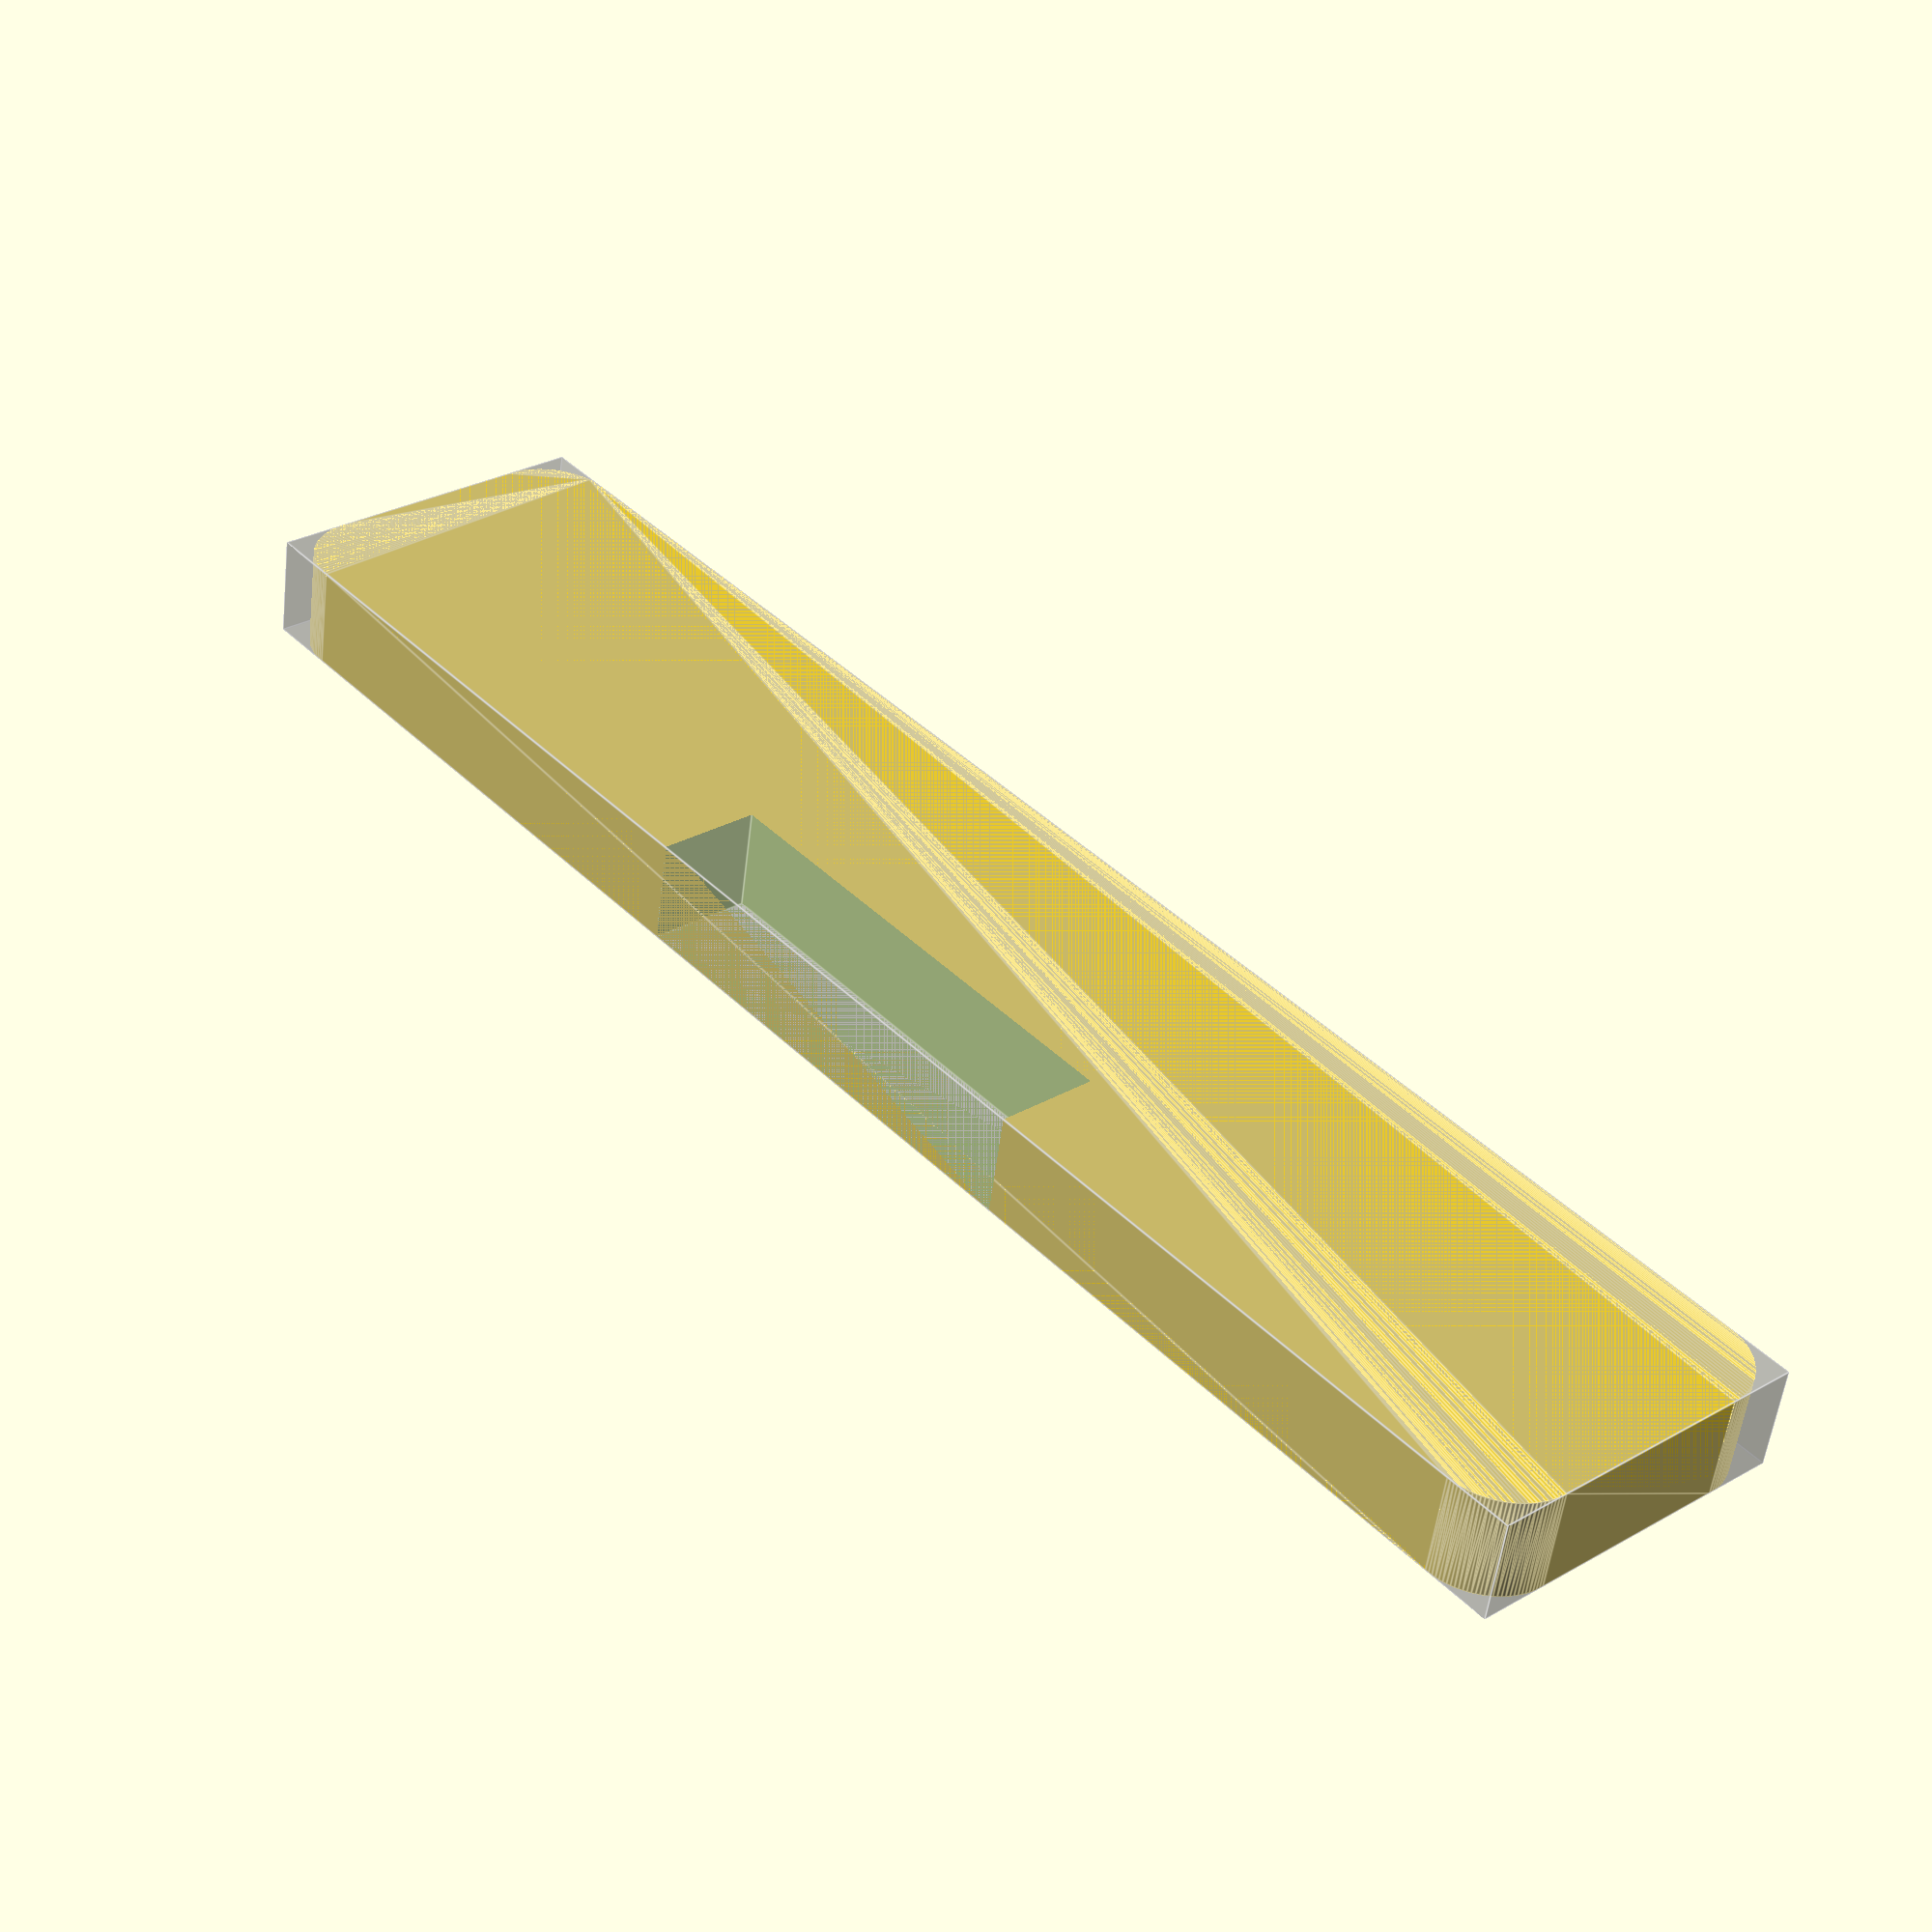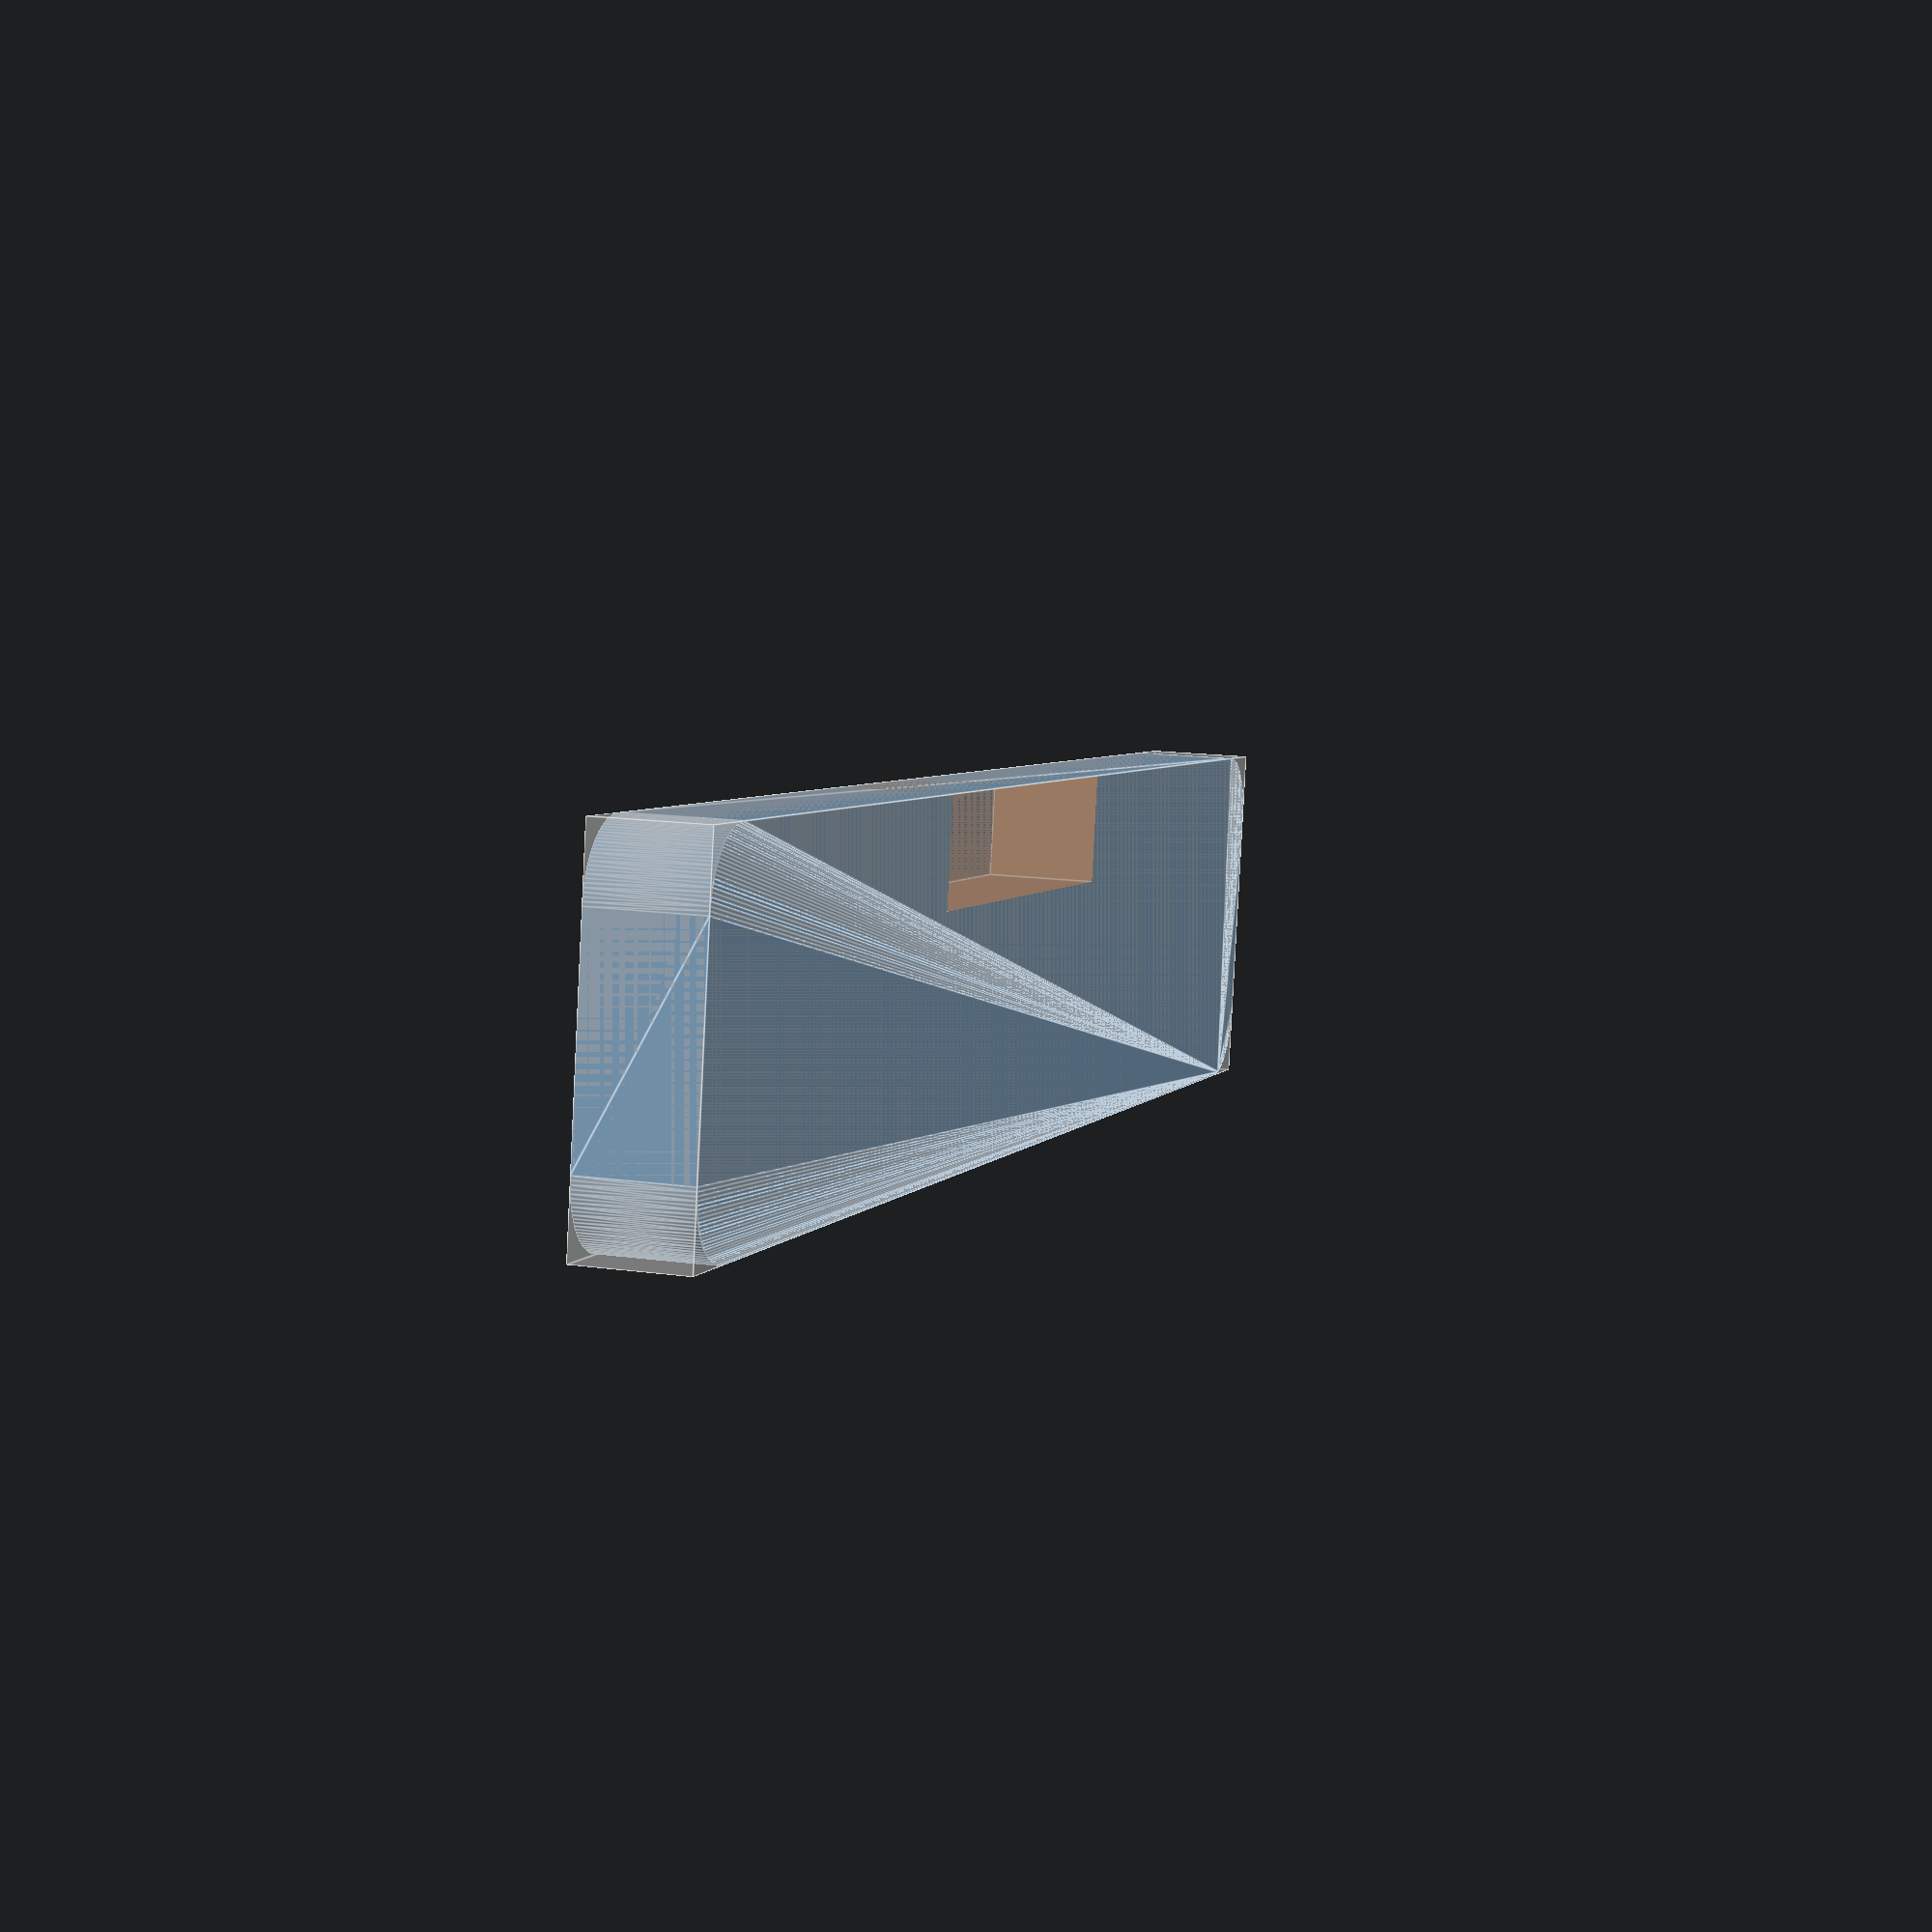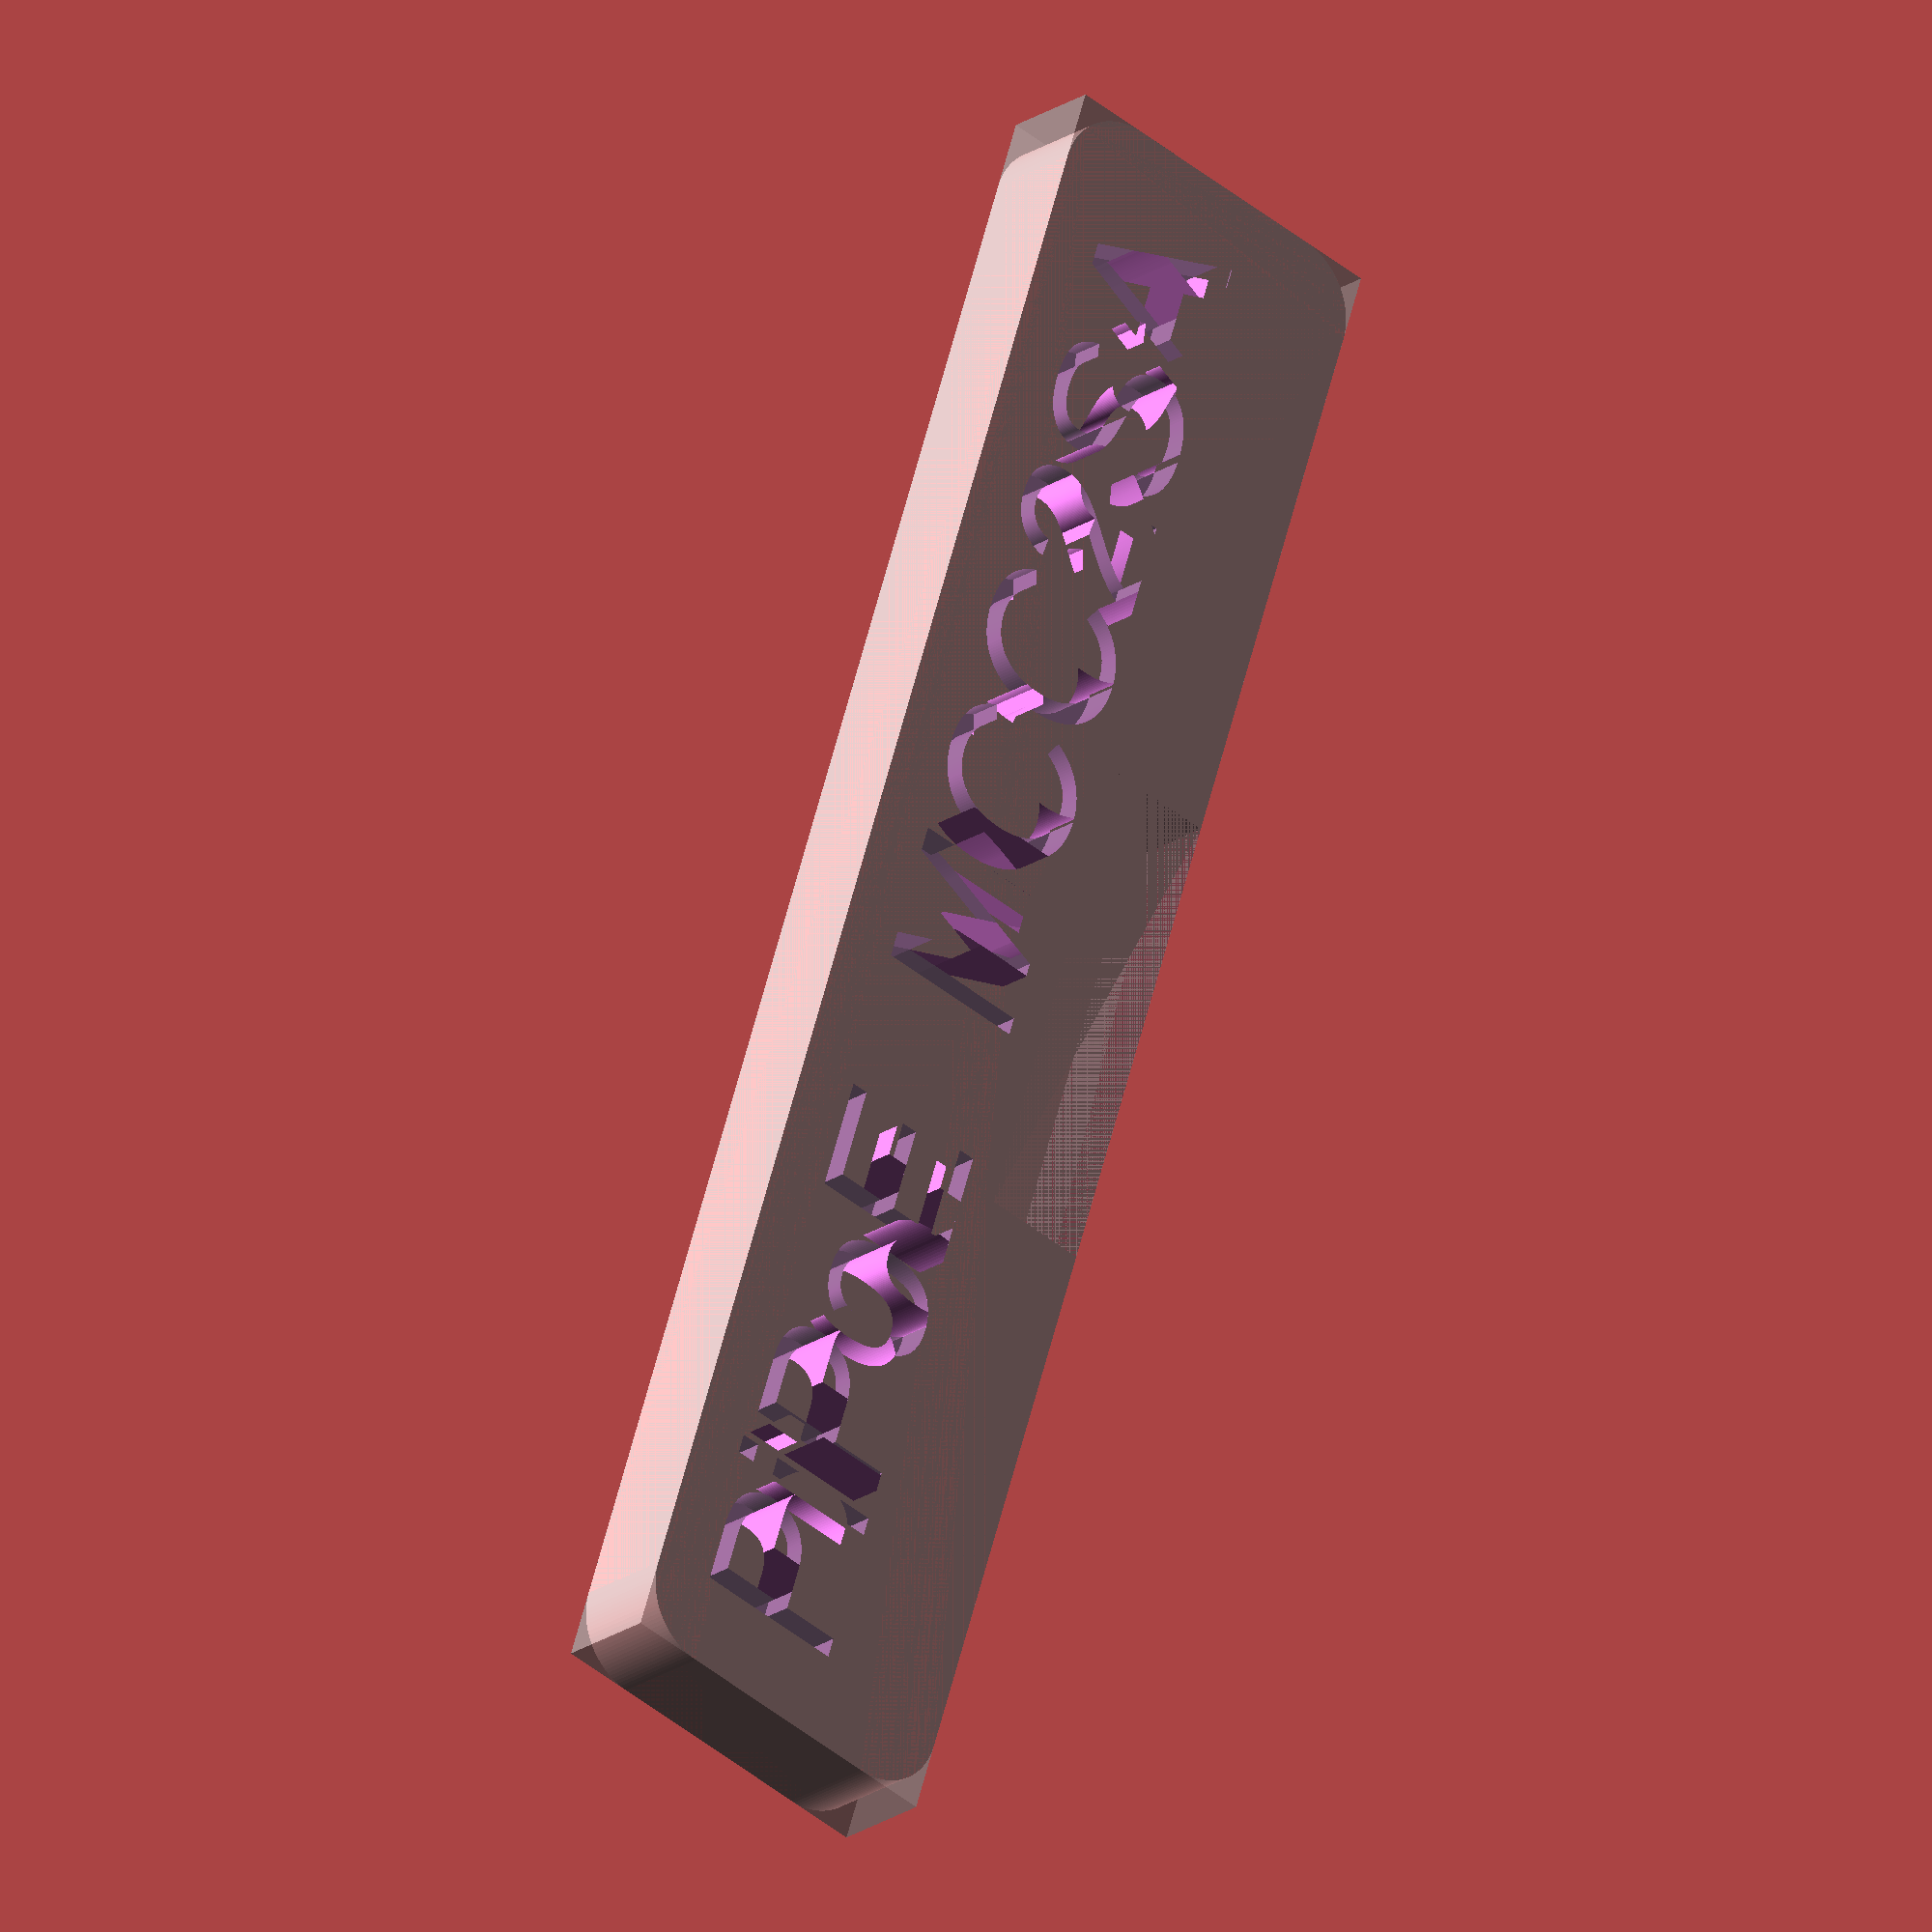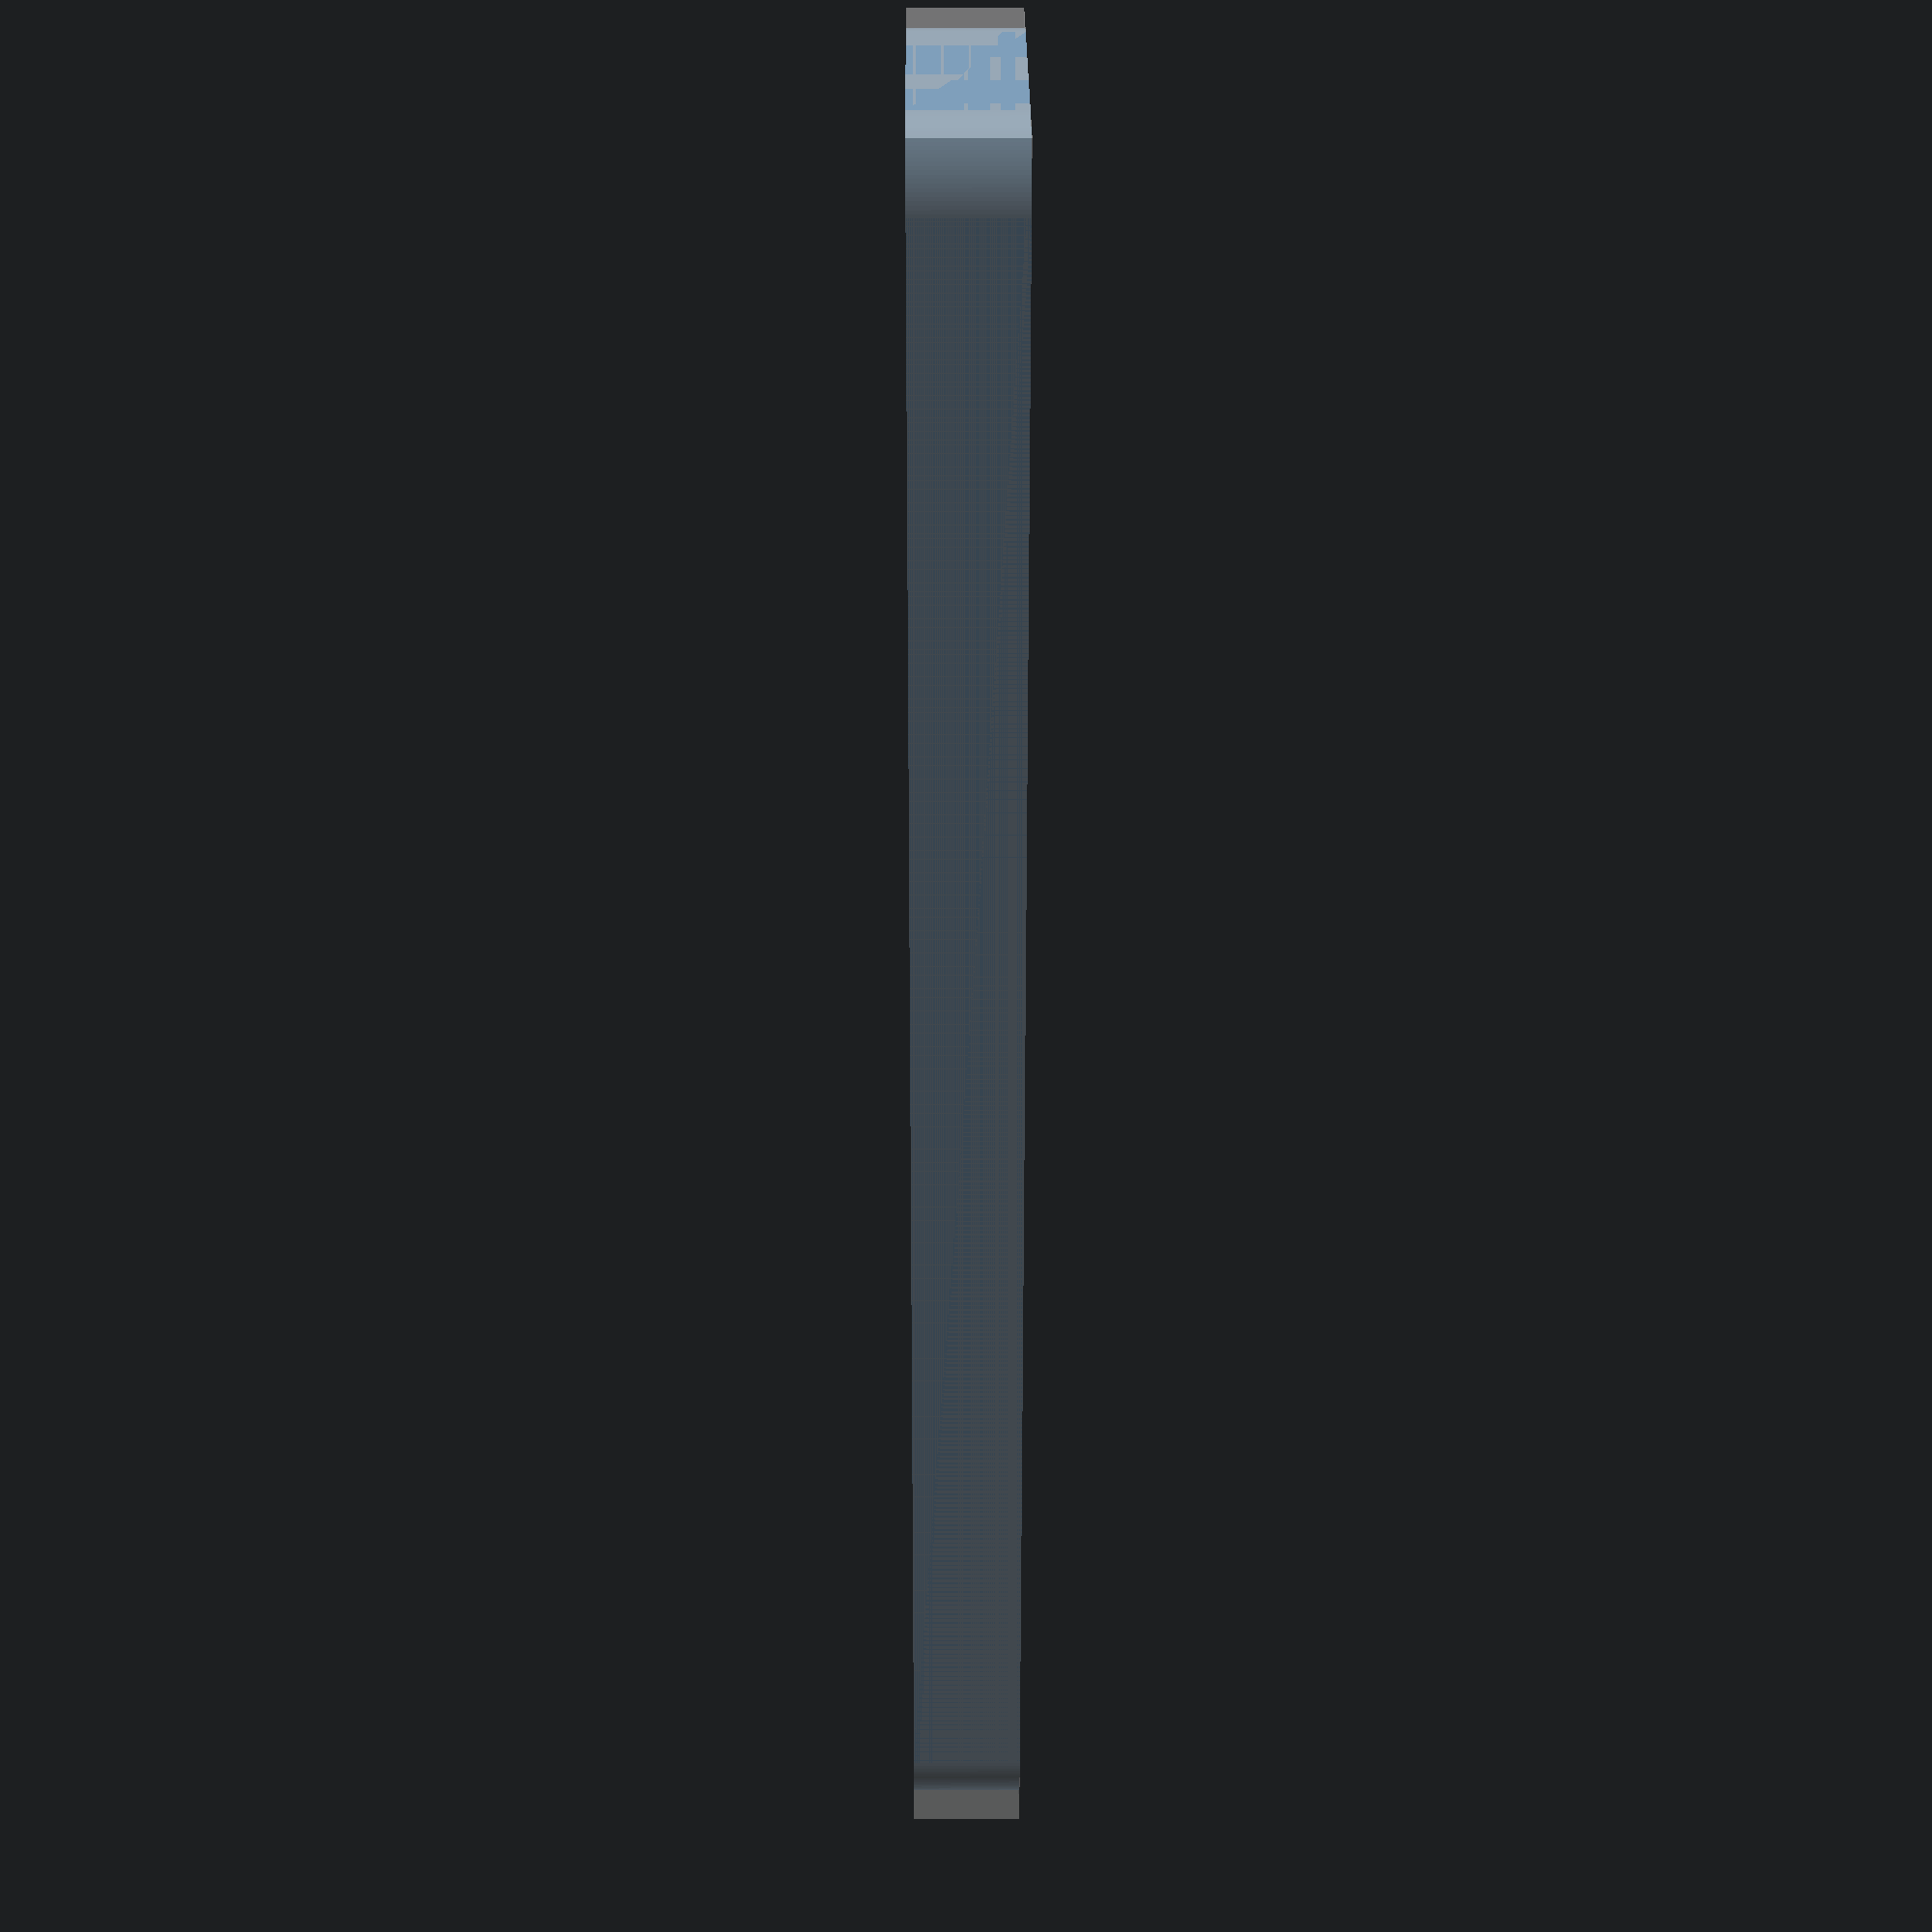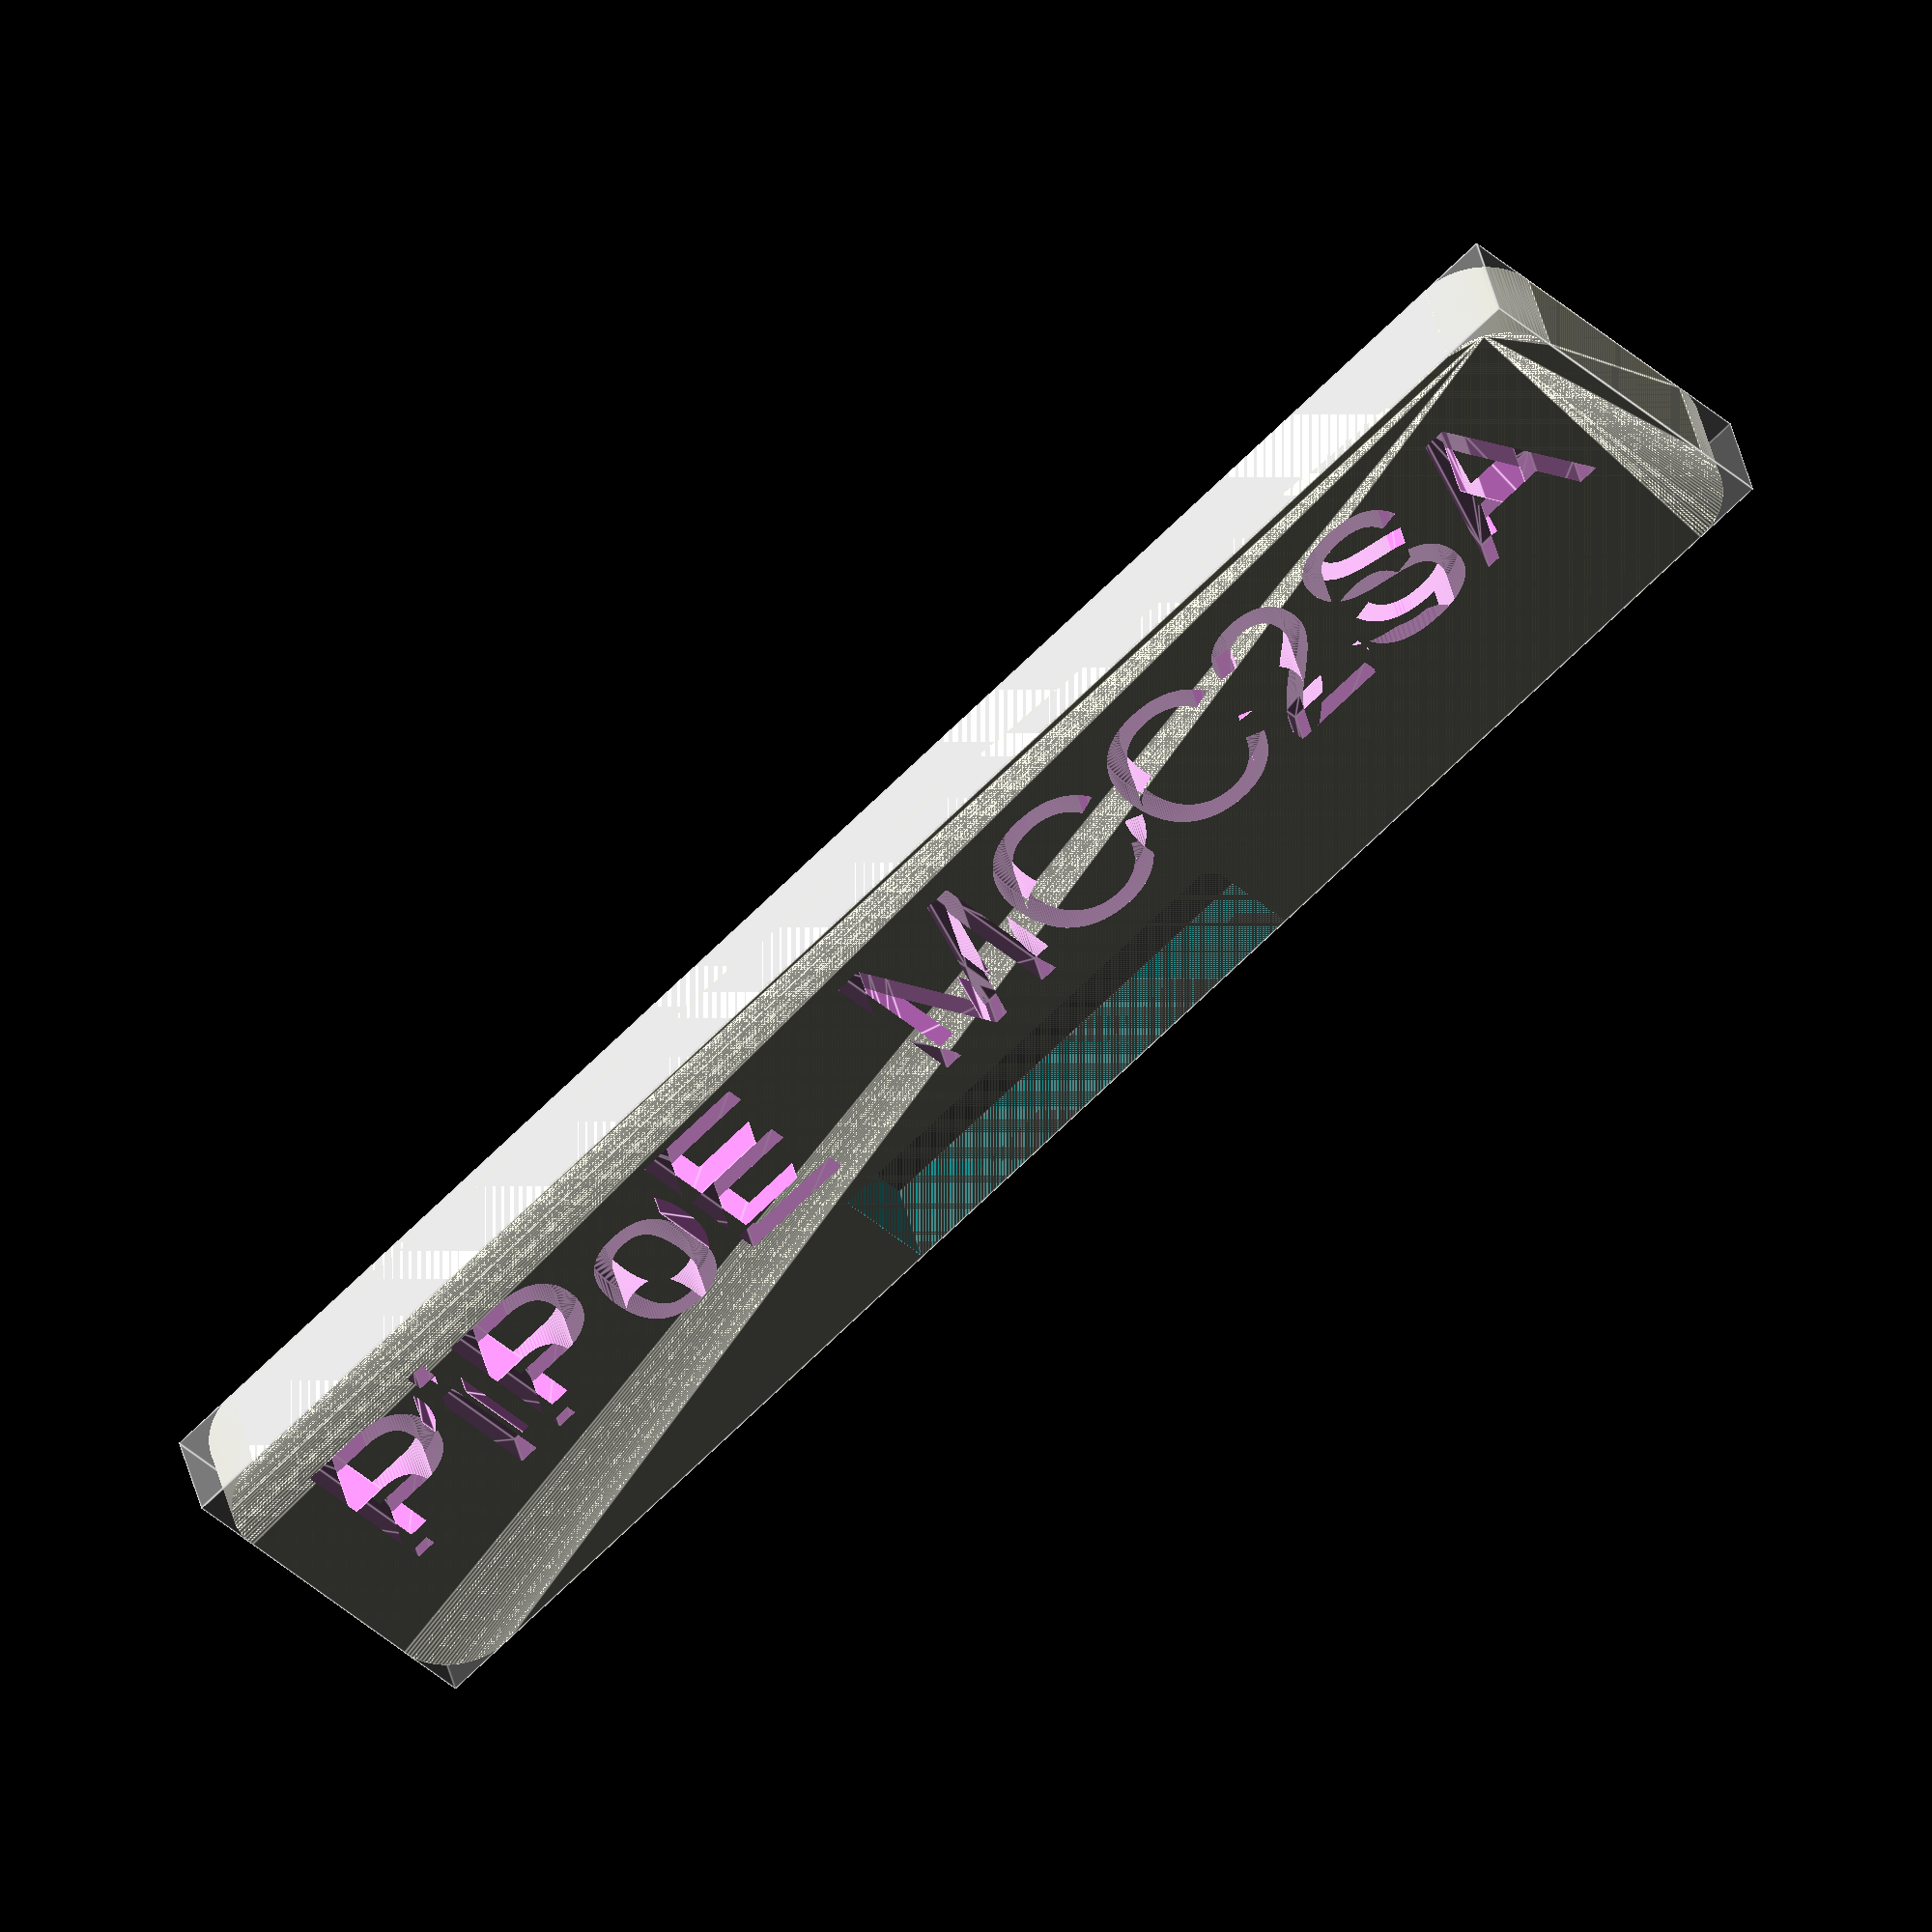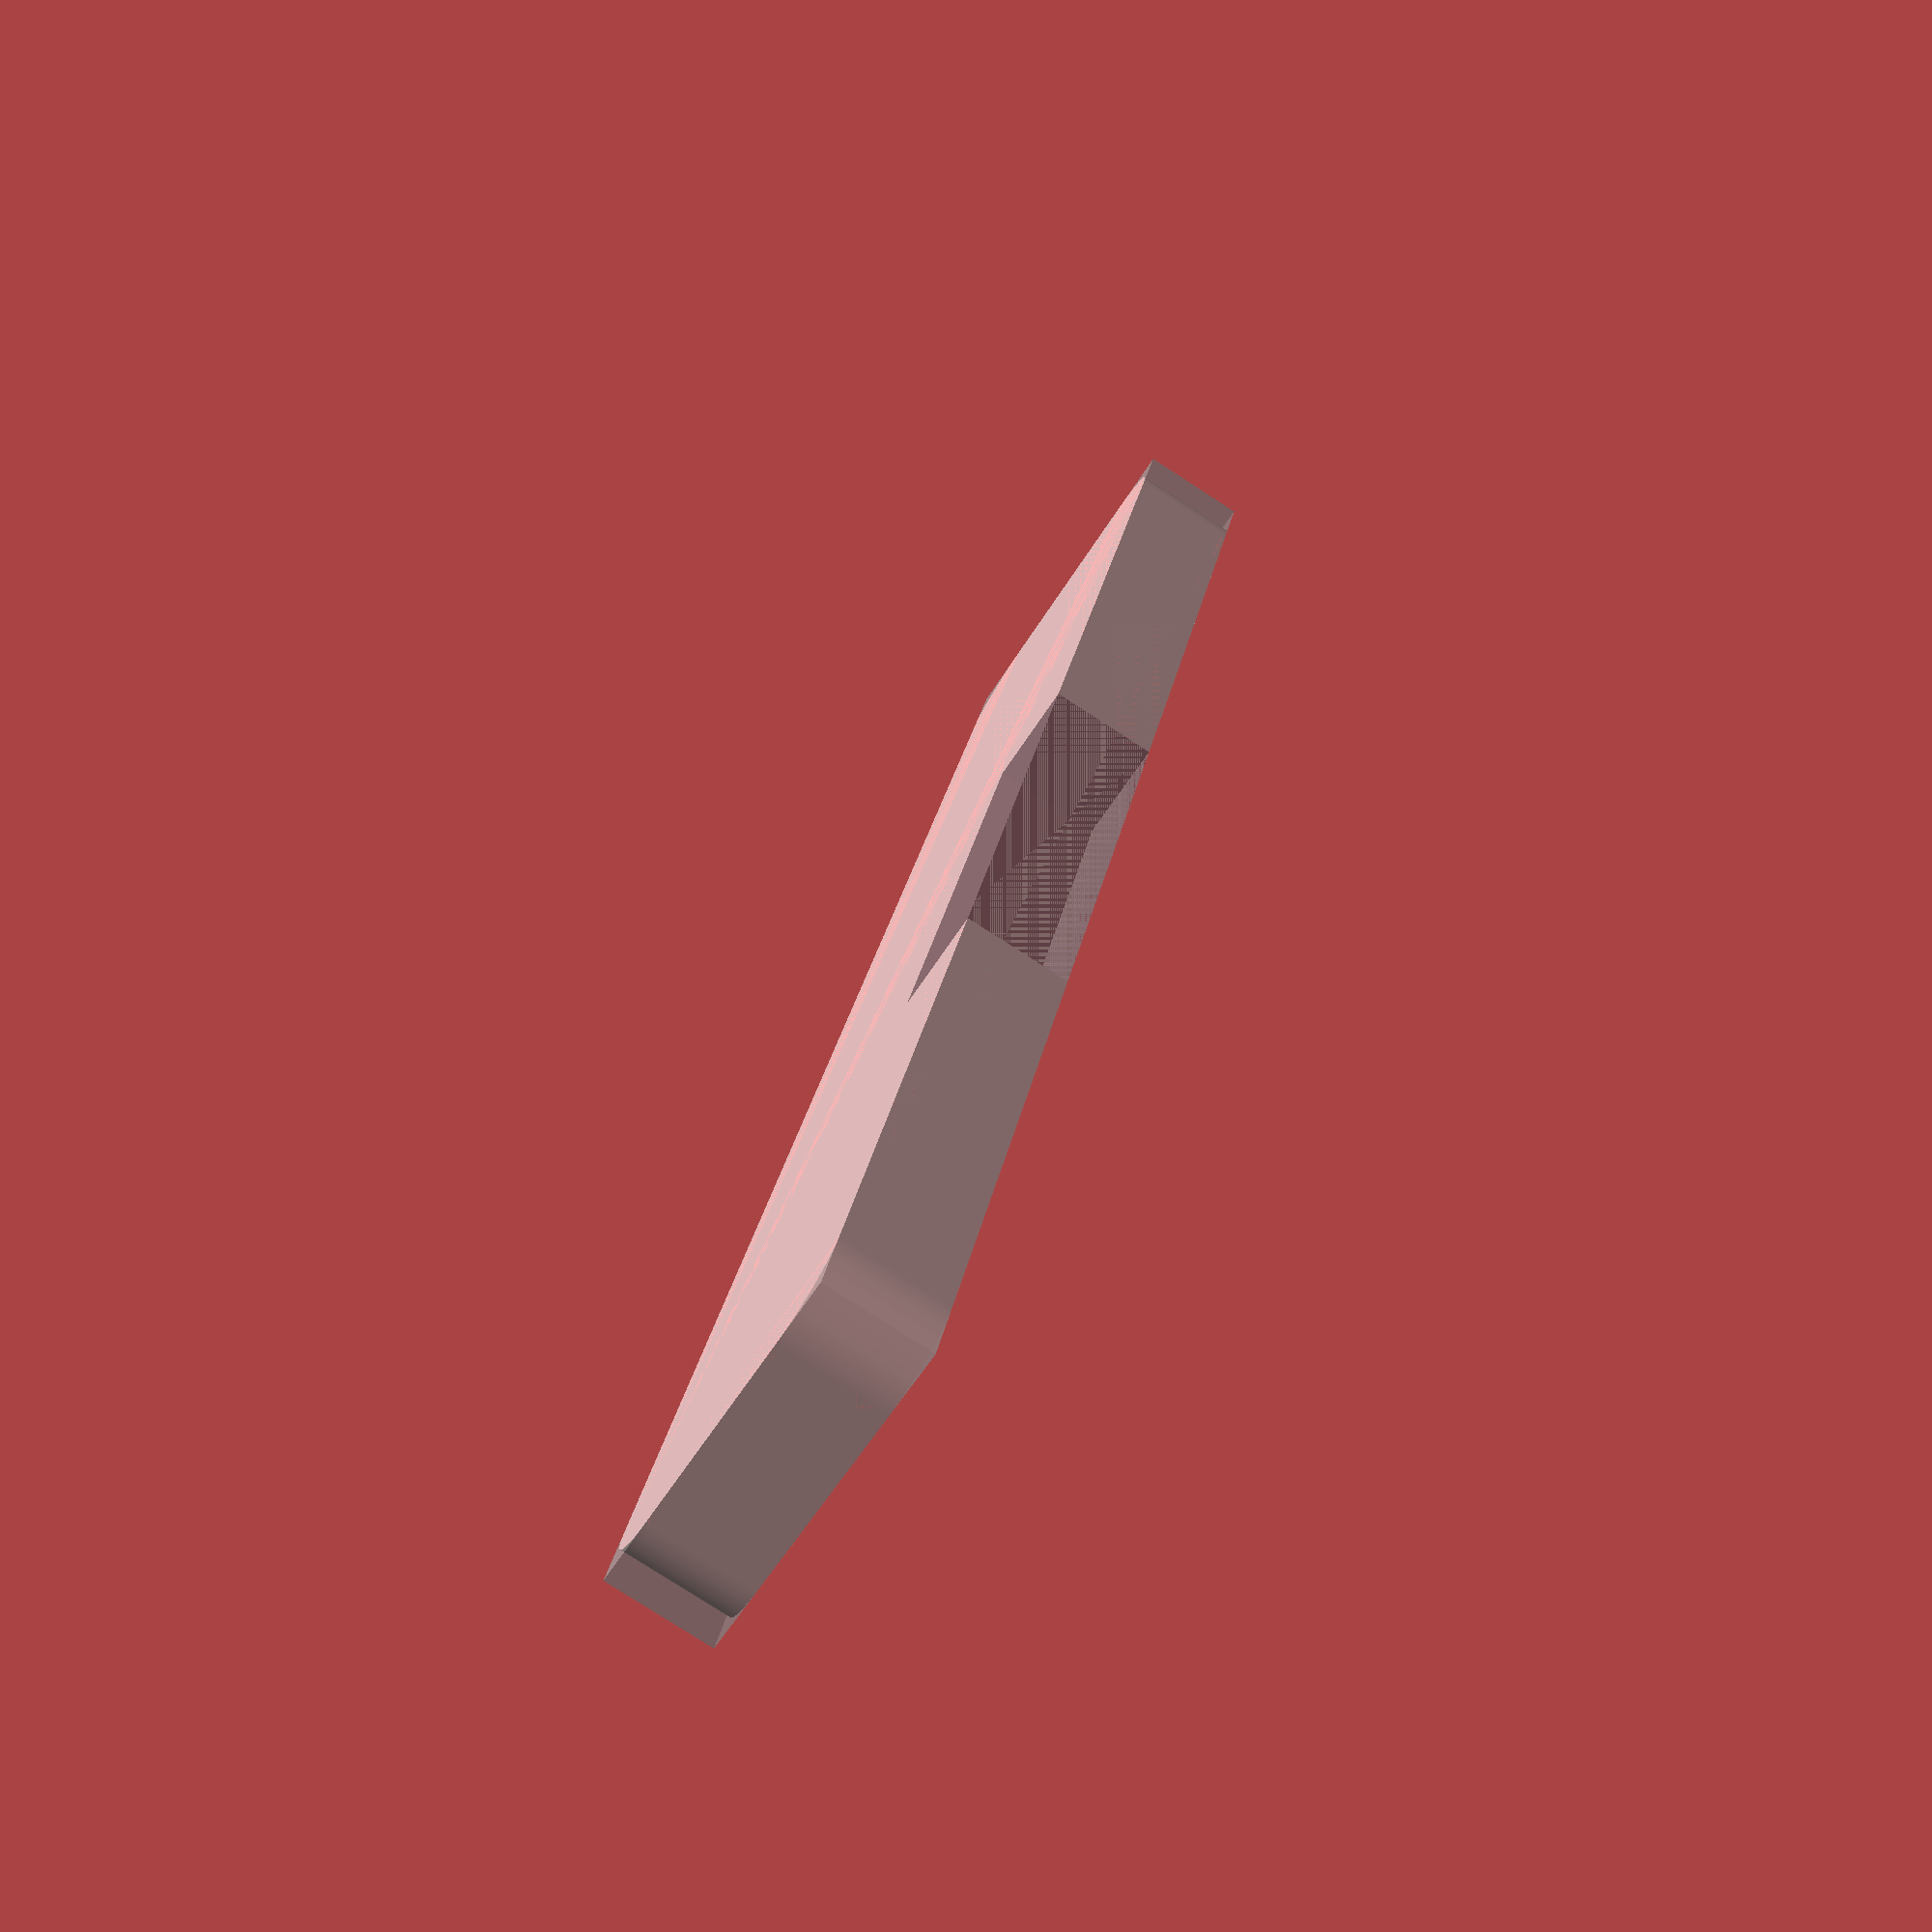
<openscad>
///Version
version="v0.1.2h";

///OpenSCAD version
echo(version=version());

// Global resolution
$fs = 0.1;  // Don't generate smaller facets than $fs mm, e.g. 0.1
$fa = 3;    // Don't generate larger angles than $fa degrees, e.g. 5
epsilon=0.123;

//option
//with_face=true;
with_face=false;

///label
thickness=3;
width=50;
height=10;
cwidth=14;
cheight=3;
radius=2;

///box face
w=62;
h=16;
t=1;
cw=47;
ch=8;
cr=1;

//! bounding box of face
module face_bbox()
{
  translate([0,-1,thickness/2+t/2]) cube([w,h,t], center=true);
}//face_bbox

//! face
module face()
{
  east=-cw/2+cr;
  ouest=cw/2-cr;
  south=-ch/2+cr;
  north=ch/2-cr;
  translate([0,0,thickness/2+t/2])
  difference()
  {
	//face
    translate([0,-1,0]) cube([w,h,t], center=true);
    //face cut
    //cube([cw,ch,t], center=true);
    hull()
    {
      translate([east,south ,0]) cylinder(r=cr, h=t, center=true);
      translate([east,north ,0]) cylinder(r=cr, h=t, center=true);
      translate([ouest,south,0]) cylinder(r=cr, h=t, center=true);
      translate([ouest,north,0]) cylinder(r=cr, h=t, center=true);
    }//hull
  }
}//face_bbox

//! bounding box
module bbox()
{
  cube([width,height,thickness], center=true);
}//bbox

//! plane for label
module plane()
{
  east=-width/2+radius;
  ouest=width/2-radius;
  south=-height/2+radius;
  north=height/2-radius;
  difference()
  {
    //plane
//    cube([width,height,thickness], center=true);
    hull()
    {
      translate([east,south ,0]) cylinder(r=radius, h=thickness, center=true);
      translate([east,north ,0]) cylinder(r=radius, h=thickness, center=true);
      translate([ouest,south,0]) cylinder(r=radius, h=thickness, center=true);
      translate([ouest,north,0]) cylinder(r=radius, h=thickness, center=true);
    }
    //uSD space
    translate([0,-(height-cheight)/2,-epsilon]) cube([cwidth,cheight,thickness+2*epsilon], center=true);
  }  
}//plane

//! text for label
module label(text="PiPoE",size=6)
{
  translate([-width/2,-height/2+cheight,thickness/2-thickness/3]) linear_extrude(height=thickness)
    text(text=text,size=size);
}//label

//label plane
%bbox();
difference()
{
  plane();
  //text
  color("Violet") translate([2,1,0])
    label(text="PiPoE  MCC2SA",size=4.5);
}//difference label

if(with_face==true)
{
//face
%face_bbox();
face();
}//face

</openscad>
<views>
elev=54.1 azim=310.7 roll=173.2 proj=p view=edges
elev=165.4 azim=350.1 roll=73.0 proj=p view=edges
elev=20.5 azim=287.9 roll=321.3 proj=o view=wireframe
elev=156.8 azim=275.5 roll=90.5 proj=p view=solid
elev=143.2 azim=135.6 roll=191.7 proj=o view=edges
elev=259.0 azim=250.7 roll=302.9 proj=p view=solid
</views>
